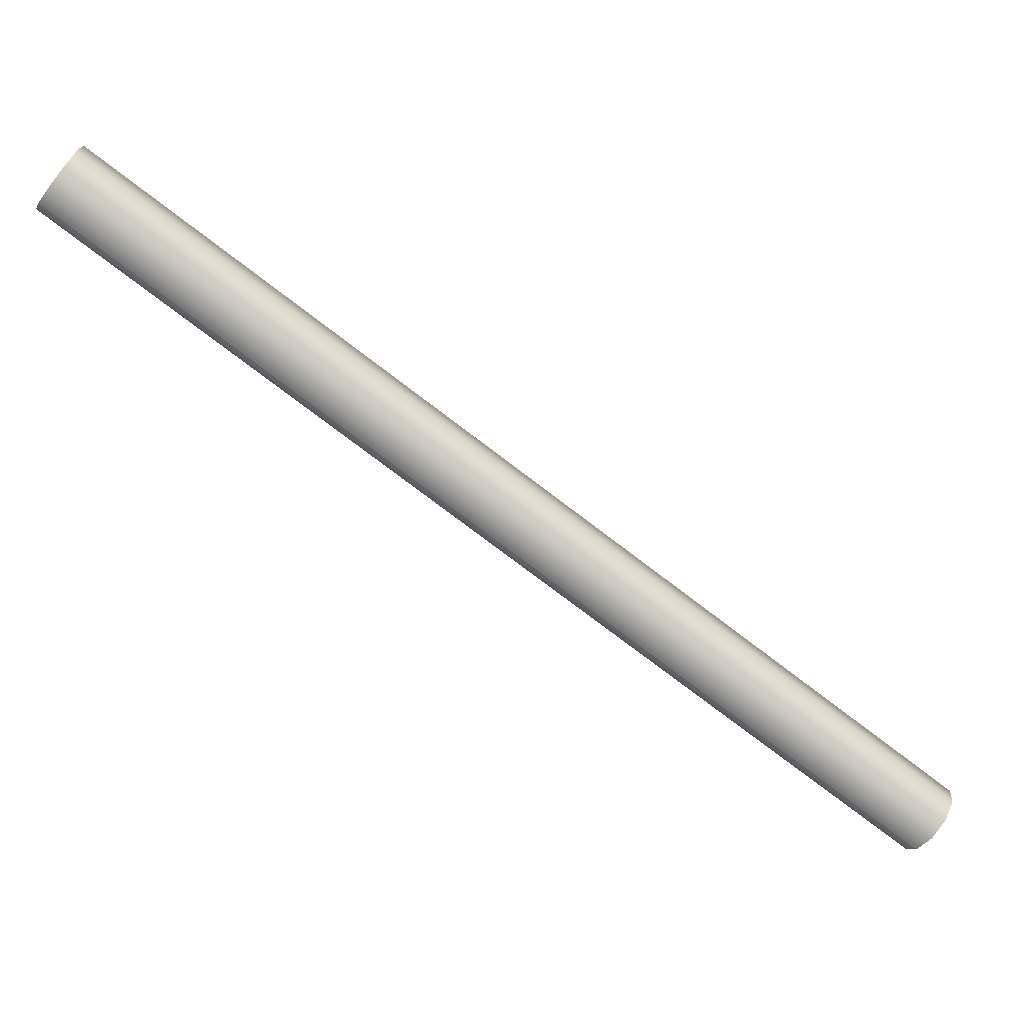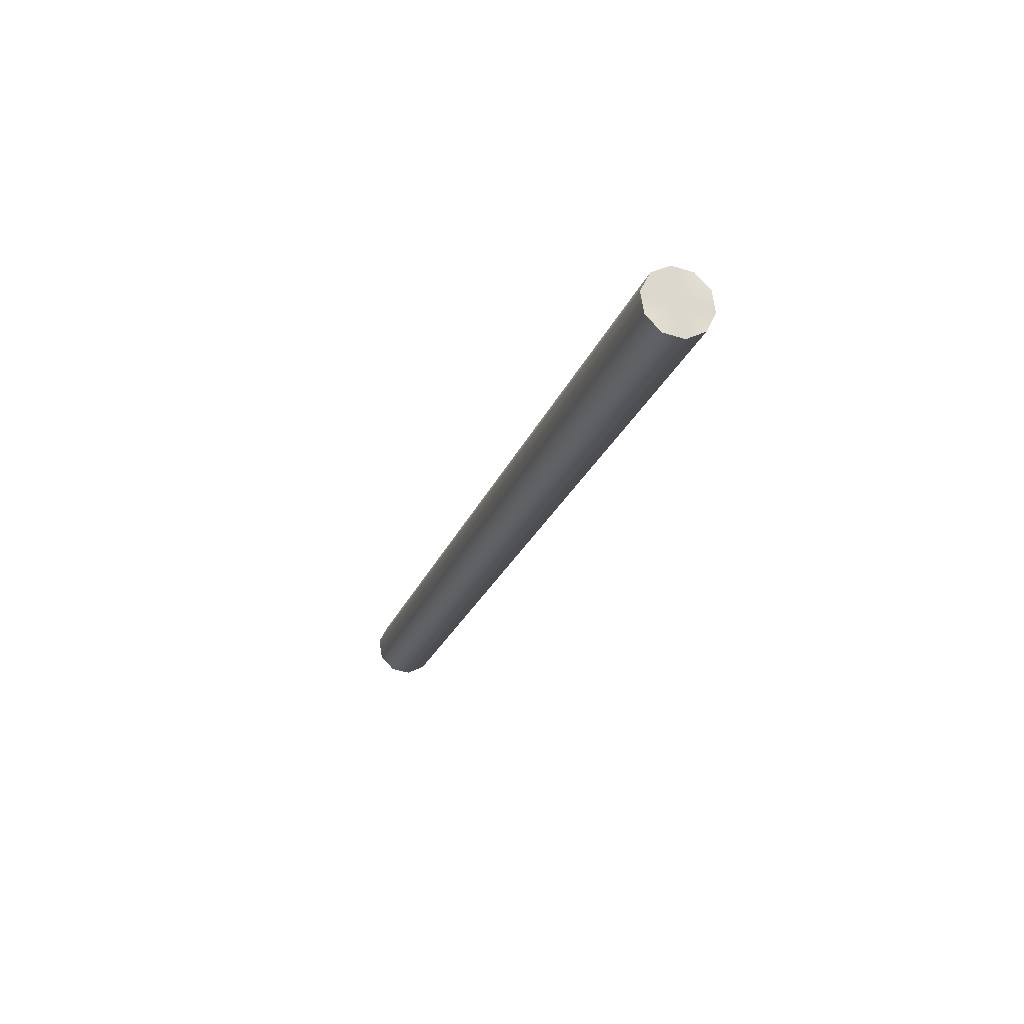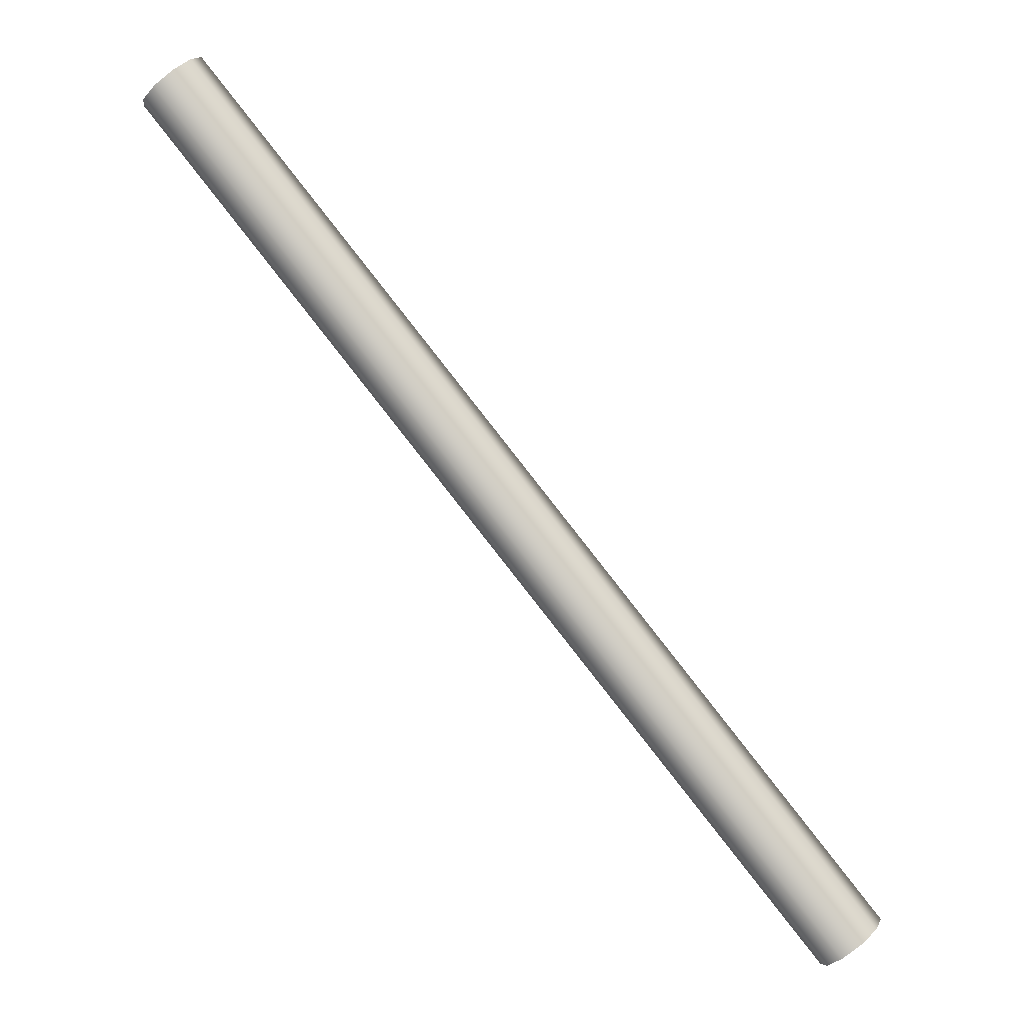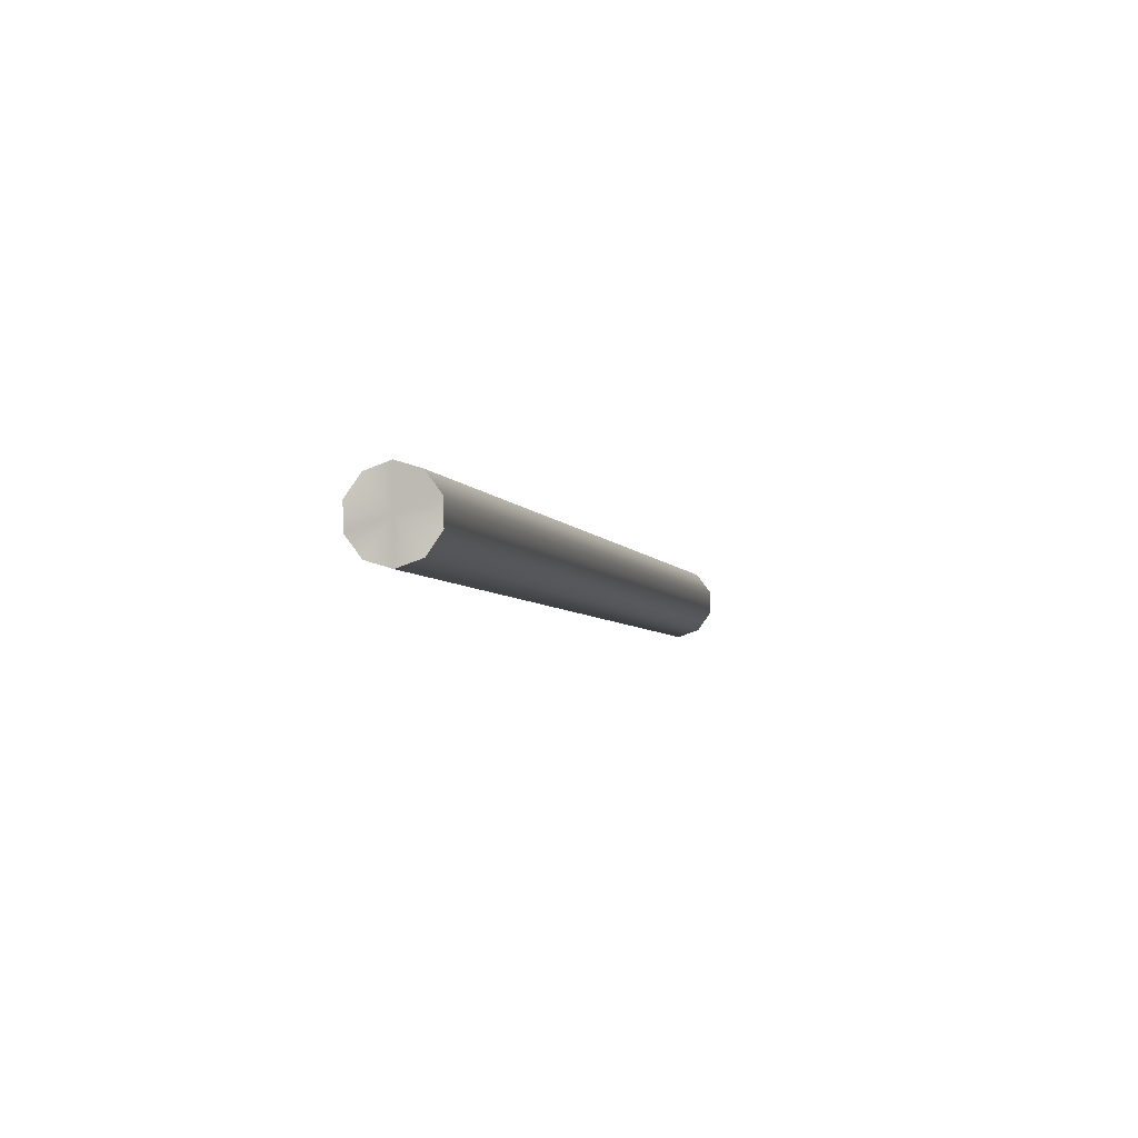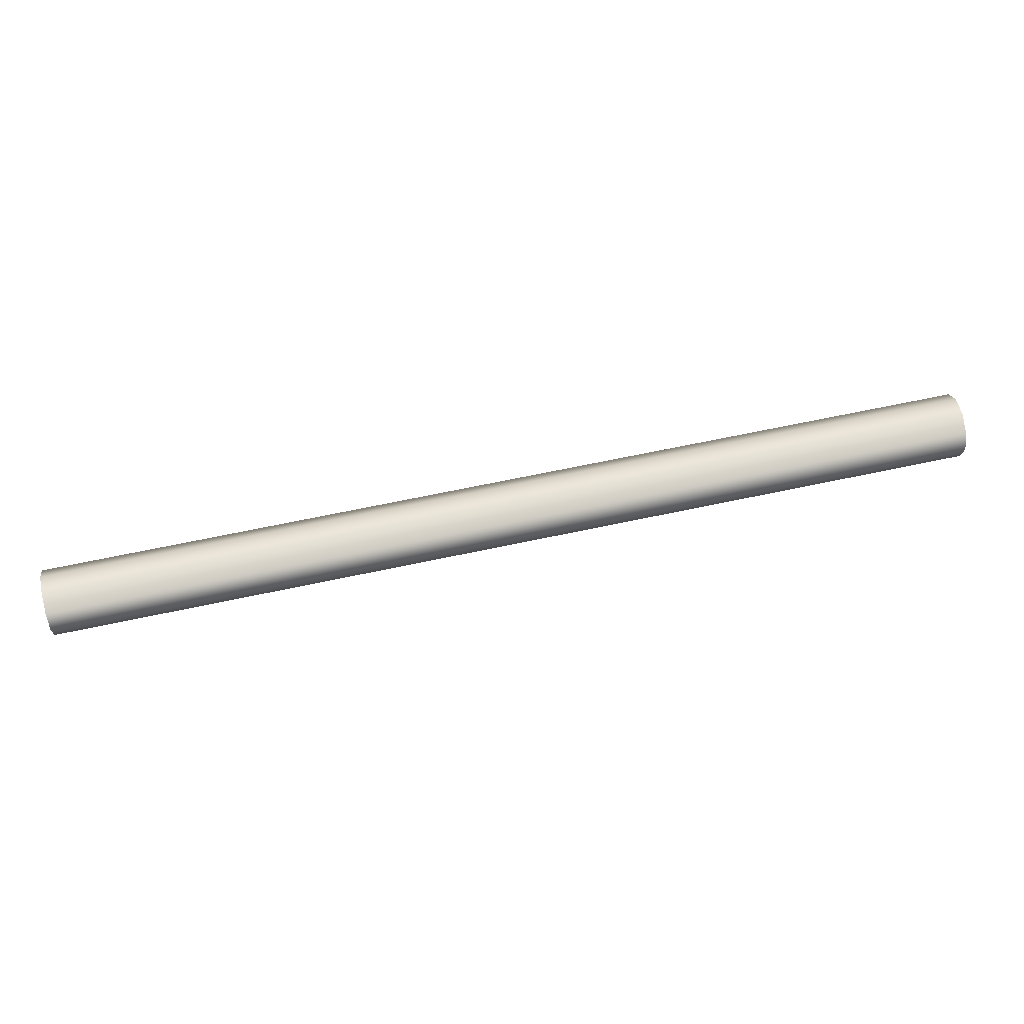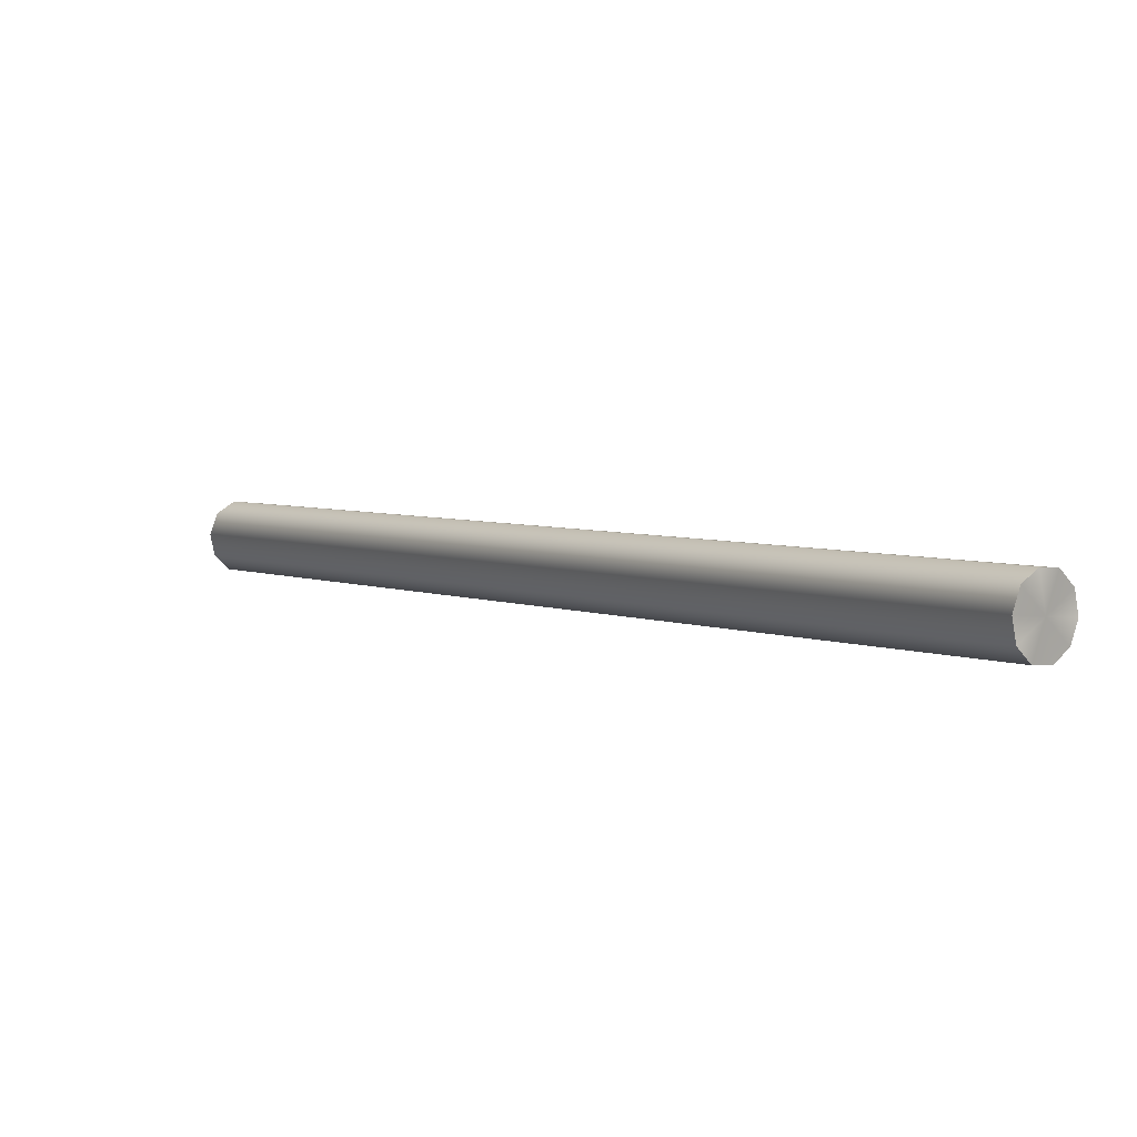
<metadata>
{"format":"obj","ext":"obj","renderer":"f3d","projection":"perspective","resolution":1024,"background":"white","views":[{"elev":14.2,"azim":178.3,"up":"+Y"},{"elev":-21.7,"azim":-68.7,"up":"+Z"},{"elev":39.4,"azim":-141.4,"up":"+Y"},{"elev":-42.8,"azim":-73.8,"up":"+Y"},{"elev":63.0,"azim":-154.8,"up":"+Z"},{"elev":57.3,"azim":36.2,"up":"+Y"}]}
</metadata>
<code>
g ENV_bouncyTube03_Col
v 4.924 3.792 -0.0007131
v 4.69 4.095 -0.1964
v 4.805 3.946 -0.3858
v -4.97 -3.749 0.4241
v -4.81 -3.957 0.3835
v -4.93 -3.801 -0.0006573
v -5.049 -3.647 -0.3852
v -5.163 -3.499 -0.196
v -4.93 -3.801 -0.0006573
v -4.81 -3.957 0.3835
v 5.159 3.487 0.1951
v -4.696 -4.105 0.1949
v 5.044 3.636 0.3843
v -4.97 -3.749 0.4241
v 4.883 3.844 0.4247
v -5.116 -3.56 0.3042
v 4.738 4.033 0.3044
v -5.191 -3.464 0.06707
v 4.663 4.13 0.06713
v -5.163 -3.499 -0.196
v 4.69 4.095 -0.1964
v -5.049 -3.647 -0.3852
v 4.805 3.946 -0.3858
v -4.888 -3.855 -0.4265
v 4.966 3.738 -0.427
v -4.744 -4.043 -0.305
v 5.11 3.55 -0.3054
v -4.696 -4.105 0.1949
v 5.159 3.487 0.1951
v 5.183 3.455 -0.06815
v -4.671 -4.137 -0.06807
v -4.671 -4.137 -0.06807
v 5.183 3.455 -0.06815
v 5.11 3.55 -0.3054
v -4.744 -4.043 -0.305
v 4.924 3.792 -0.0007131
v 4.663 4.13 0.06713
v 4.69 4.095 -0.1964
v 4.738 4.033 0.3044
v 4.924 3.792 -0.0007131
v 4.883 3.844 0.4247
v 4.738 4.033 0.3044
v 5.044 3.636 0.3843
v 5.159 3.487 0.1951
v 5.044 3.636 0.3843
v 4.924 3.792 -0.0007131
v 5.183 3.455 -0.06815
v 5.11 3.55 -0.3054
v 4.966 3.738 -0.427
v 4.805 3.946 -0.3858
v -4.93 -3.801 -0.0006573
v -4.888 -3.855 -0.4265
v -5.049 -3.647 -0.3852
v -4.744 -4.043 -0.305
v -4.671 -4.137 -0.06807
v -4.696 -4.105 0.1949
v -4.81 -3.957 0.3835
v -5.116 -3.56 0.3042
v -4.97 -3.749 0.4241
v -4.93 -3.801 -0.0006573
v -5.191 -3.464 0.06707
v -5.163 -3.499 -0.196
g ENV_bouncyTube03_Col_0
f 3 2 1
f 6 5 4
f 9 8 7
f 12 11 10
f 11 13 10
f 10 13 14
f 13 15 14
f 14 15 16
f 15 17 16
f 16 17 18
f 17 19 18
f 18 19 20
f 19 21 20
f 20 21 22
f 21 23 22
f 22 23 24
f 23 25 24
f 24 25 26
f 25 27 26
f 30 29 28
f 31 30 28
f 34 33 32
f 35 34 32
f 38 37 36
f 37 39 36
f 42 41 40
f 41 43 40
f 46 45 44
f 46 44 47
f 46 47 48
f 46 48 49
f 46 49 50
f 53 52 51
f 52 54 51
f 54 55 51
f 55 56 51
f 56 57 51
f 60 59 58
f 60 58 61
f 60 61 62

</code>
